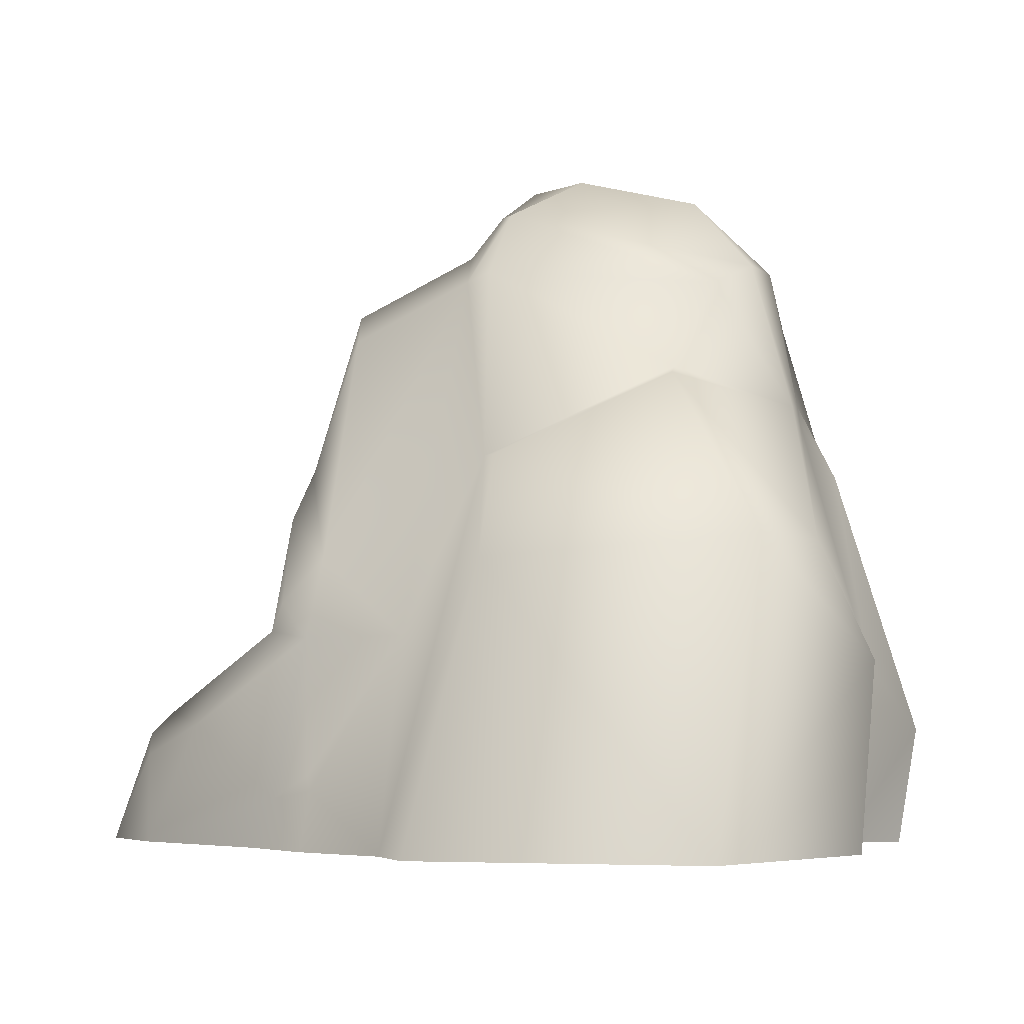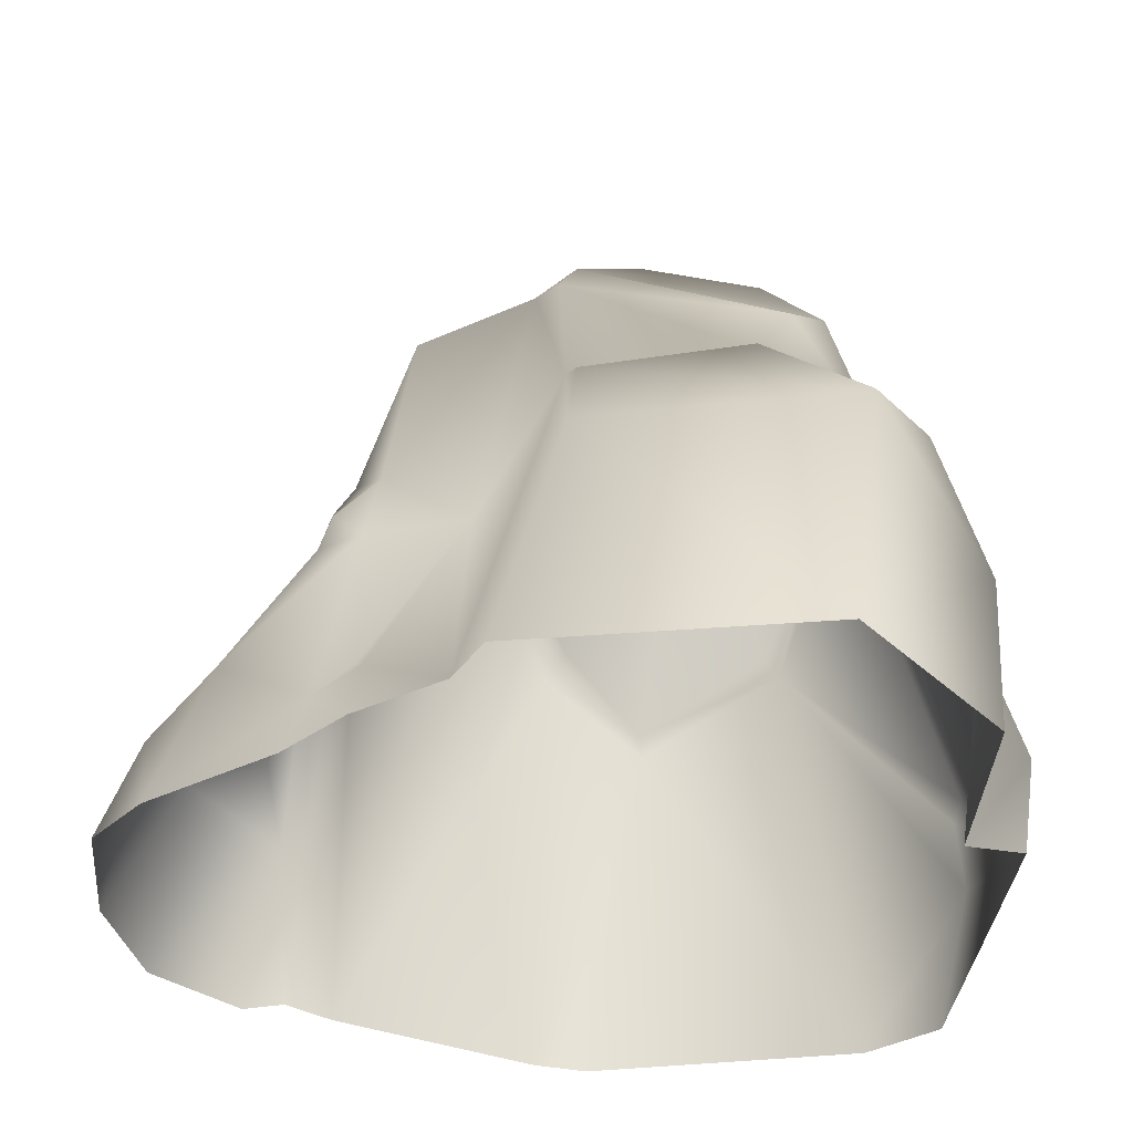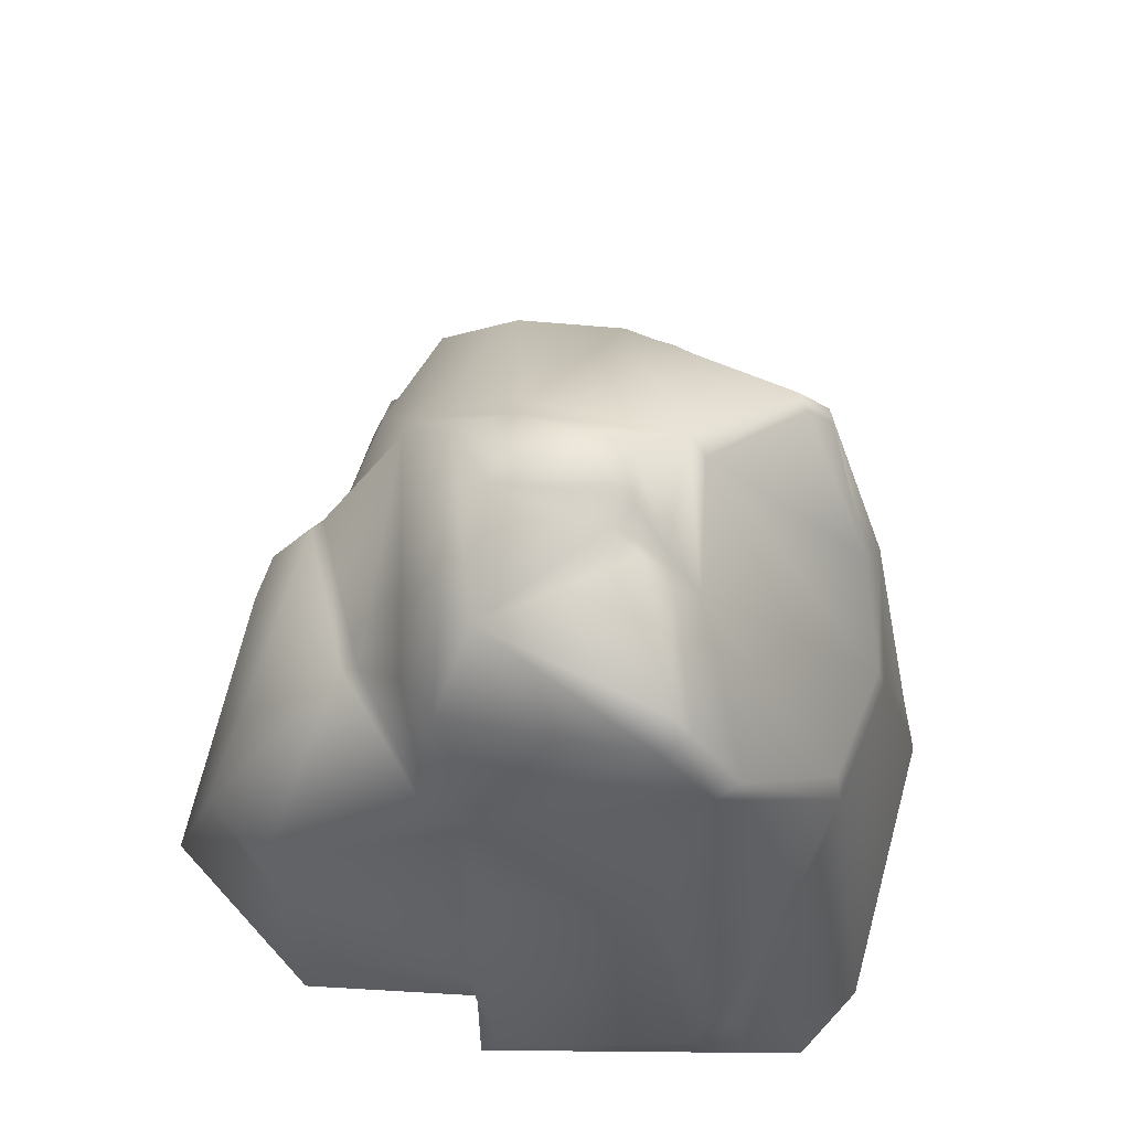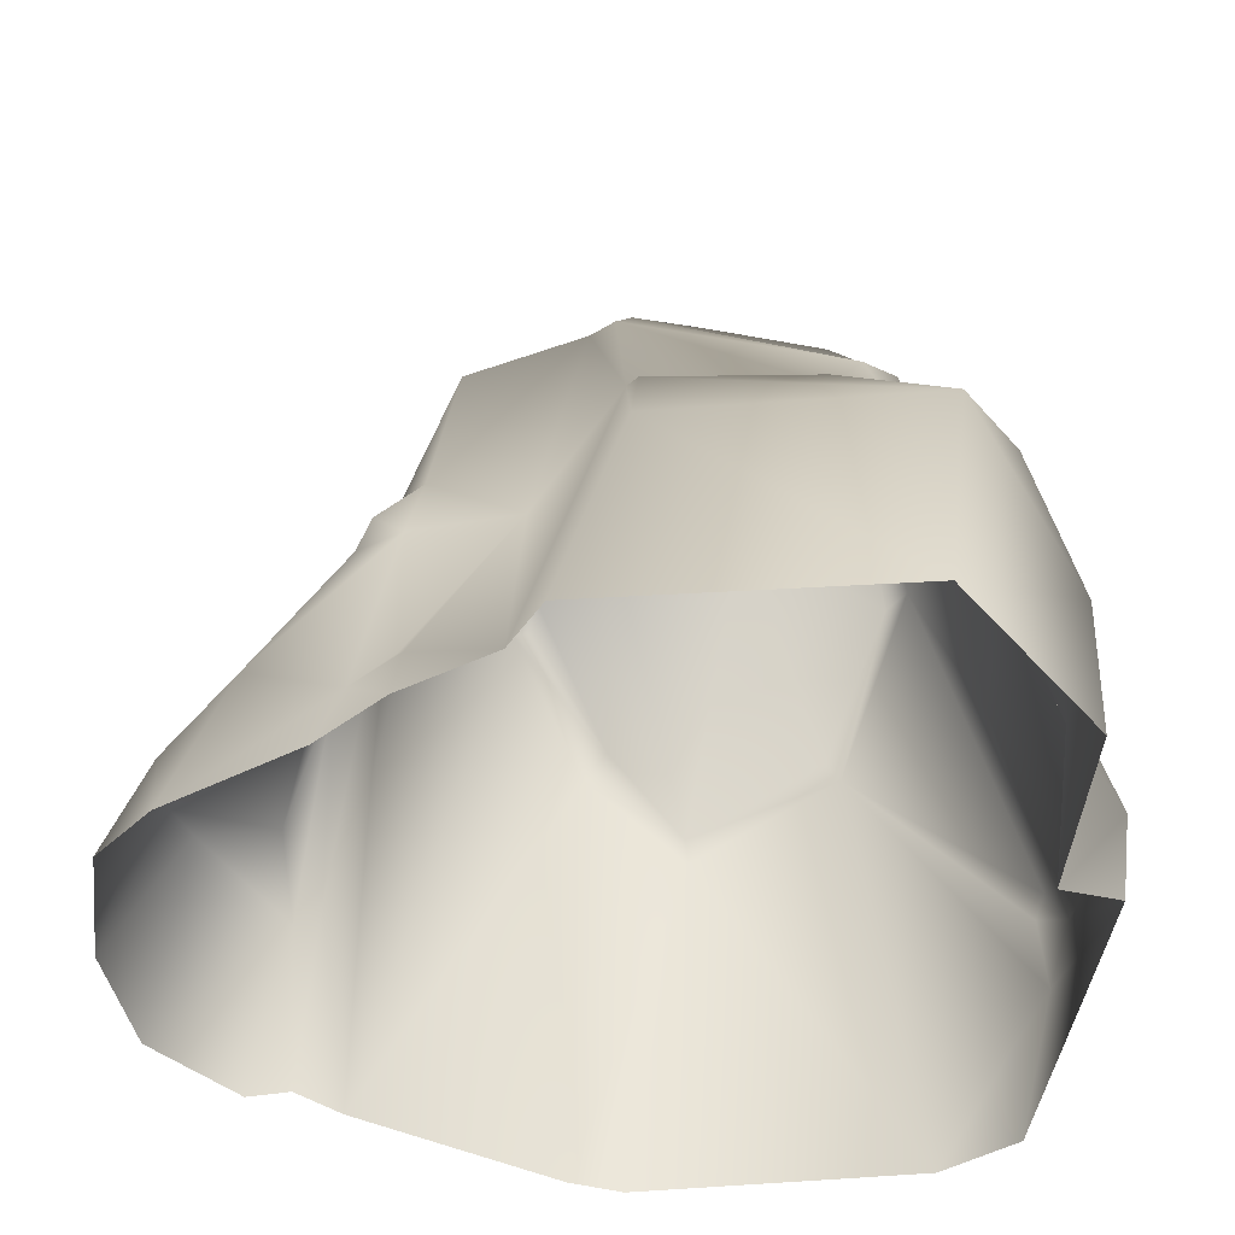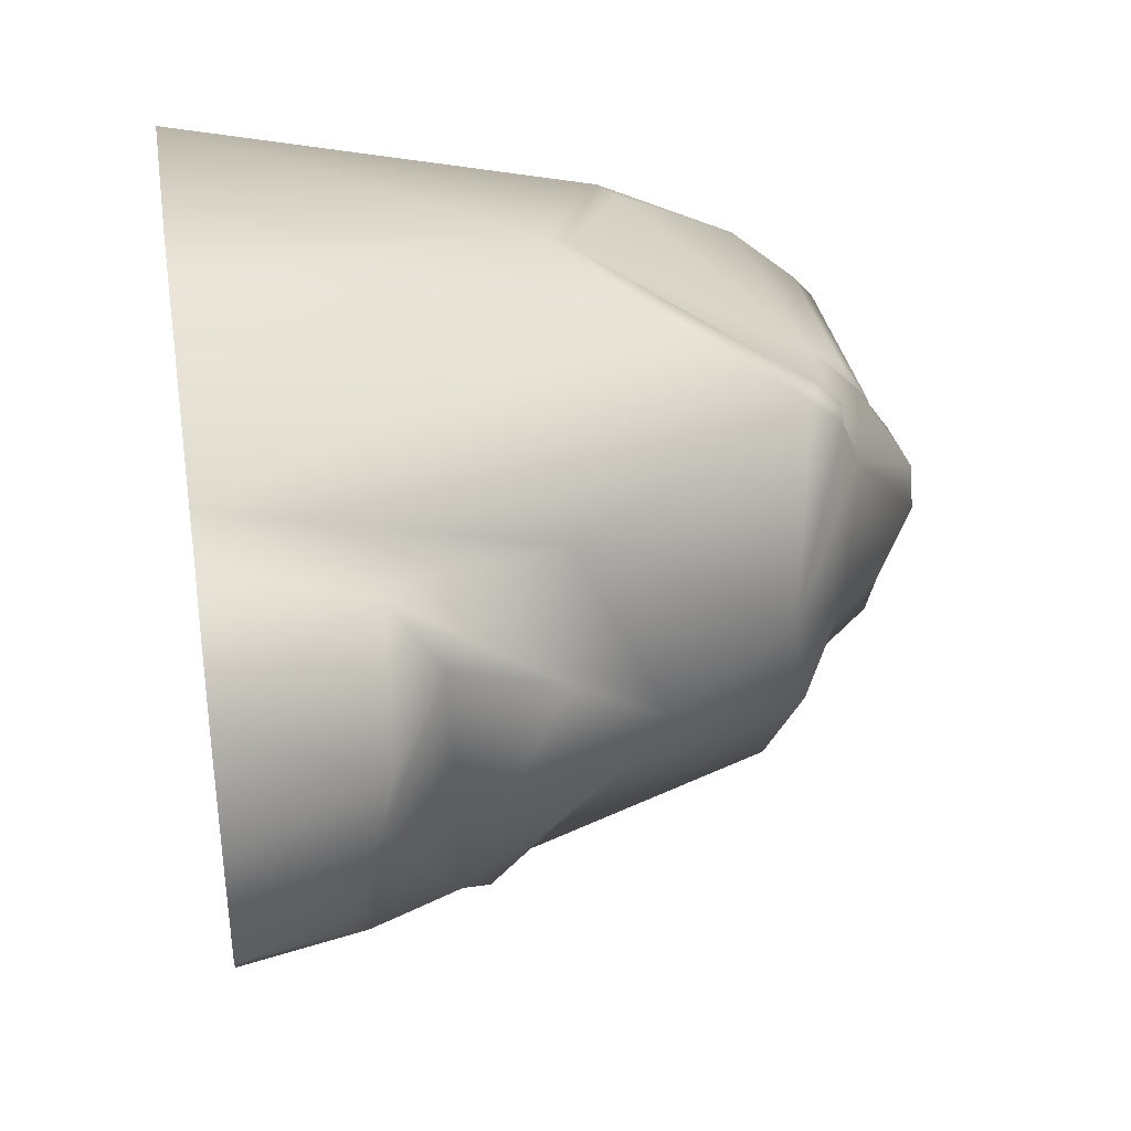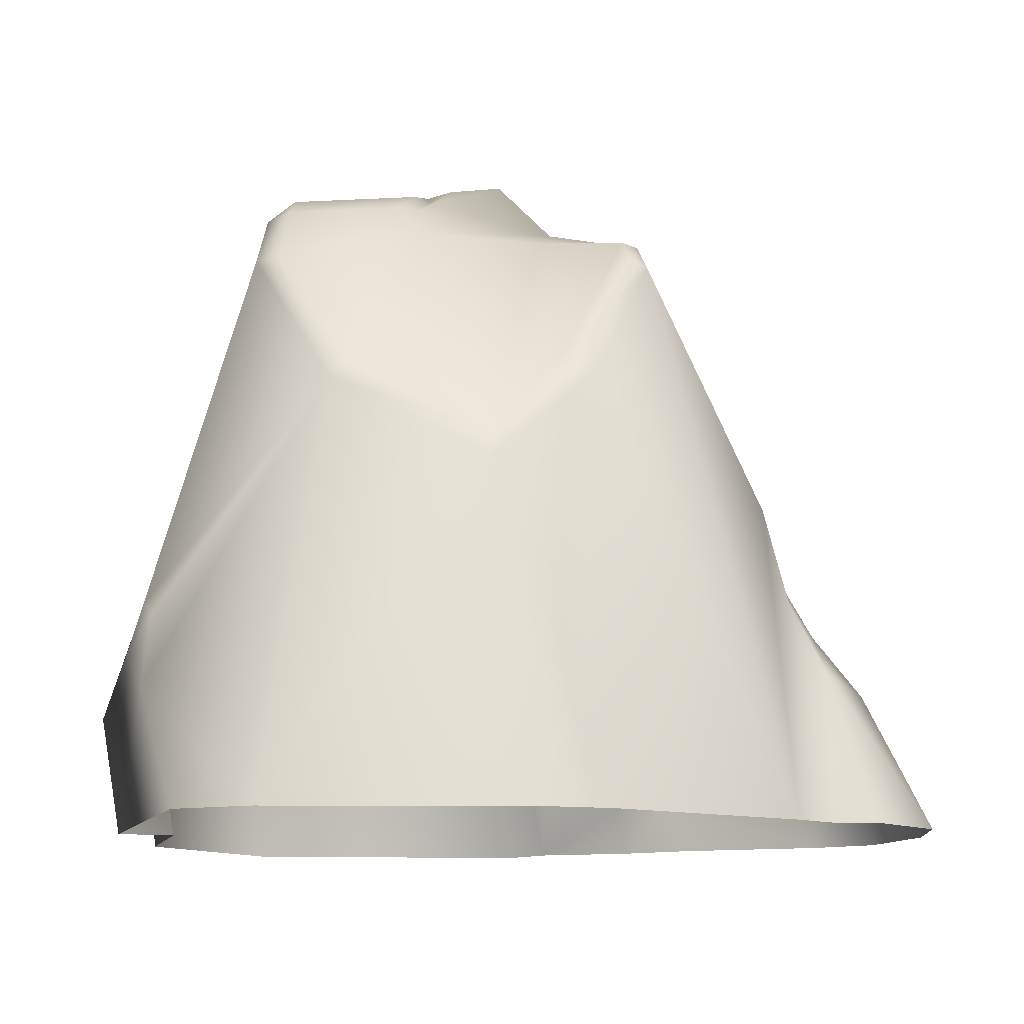
<metadata>
{"format":"obj","ext":"obj","renderer":"f3d","projection":"perspective","resolution":1024,"background":"white","views":[{"elev":-4.0,"azim":-173.2,"up":"+Y"},{"elev":-37.5,"azim":-179.6,"up":"+Y"},{"elev":66.8,"azim":-82.4,"up":"+Y"},{"elev":-45.6,"azim":178.4,"up":"+Y"},{"elev":37.2,"azim":80.9,"up":"+Z"},{"elev":-11.7,"azim":-10.0,"up":"+Y"}]}
</metadata>
<code>
o Rock_3
v -0.1738 1.118 1.072
v -0.07071 0.7986 1.356
v -0.1672 0.9102 0.8494
v -0.1502 1.022 0.9877
v -0.1086 0.9916 1.186
v -0.1722 1.079 1.009
v -0.2014 0.8675 0.8279
v -0.3218 0.8703 0.8032
v -0.2429 1.244 0.9416
v -0.3726 1.368 1.056
v -0.2312 1.288 1.029
v -0.3031 1.331 1.355
v -0.214 1.266 1.15
v -0.1445 1.003 1.344
v -0.08226 0.6117 1.404
v -0.03126 0.6117 1.415
v 0.02482 0.7903 1.2
v 0.04024 0.7205 1.004
v 0.09131 0.6117 1.03
v 0.02921 0.6117 0.9601
v -0.1256 0.6117 0.8644
v -0.04325 0.7614 0.9228
v -0.203 0.7006 0.8313
v -0.1561 0.6721 0.849
v -0.2016 0.6116 0.7944
v -0.2101 0.6832 0.8114
v -0.4123 1.328 0.9258
v -0.4207 1.086 0.8184
v -0.4333 1.087 0.8057
v -0.423 0.9609 0.746
v -0.3439 0.6115 0.6708
v -0.3073 0.6117 0.7328
v -0.754 0.986 0.7291
v -0.6454 1.203 0.9061
v -0.6437 1.194 0.885
v -0.8188 0.9816 0.804
v -0.8858 0.8409 0.878
v -0.8667 0.6117 0.8313
v -0.8502 0.6117 1.052
v -0.8834 0.8358 1.05
v -0.7987 1.145 1.036
v -0.843 1.076 1.063
v -0.9439 0.7534 1.097
v -0.7958 1.169 1.072
v -0.9206 0.8028 1.326
v -0.903 0.8611 1.353
v -0.8694 0.6115 1.471
v -0.7773 1.3 1.313
v -0.7598 1.373 1.252
v -0.8451 1.053 1.26
v -0.7394 1.345 1.011
v -0.79 1.161 1.005
v -0.7261 1.399 1.259
v -0.6984 1.121 1.456
v -0.7819 0.6115 1.533
v -0.9039 0.7574 1.392
v -0.5152 1.024 1.502
v -0.4407 0.6115 1.58
v -0.1357 0.6116 1.443
v -0.101 0.8279 1.354
v -0.389 1.128 1.475
v -0.3766 0.6116 1.563
v -0.4163 1.161 1.457
v -0.5113 1.053 1.492
v -0.6787 1.142 1.45
v -0.3225 1.304 1.398
v -0.2991 1.293 1.392
v -0.3257 1.333 1.368
v -0.4504 1.46 1.183
v -0.4493 1.466 1.123
v -0.4137 1.42 1.053
v -0.393 1.379 1.241
v -0.4336 1.412 0.9864
v -0.3832 1.318 0.9391
v -0.5191 1.463 1.04
v -0.6936 1.316 0.9666
v -0.6655 1.432 1.044
v -0.5161 1.447 1.195
v -0.566 1.434 1.207
v -0.5438 1.445 1.171
v -0.5073 1.452 1.167
v -0.5486 1.416 1.233
v -0.5887 1.405 1.245
v -0.7351 1.377 1.283
v -0.5688 1.403 1.24
v -0.5453 1.425 1.202
v -0.4099 1.361 1.262
v -0.7536 1.3 1.343
v -0.895 0.8442 1.379
v -0.5758 1.364 1.275
v 0.06987 0.6115 1.325
v 0.04436 0.7736 1.14
v 0.1045 0.6116 1.184
v -0.1511 0.8763 0.8646
v 0.05591 0.7467 1.074
v -0.05917 0.8564 1.264
v -0.2173 0.9645 0.8515
v -0.7033 0.6116 0.6364
v -0.9195 0.6116 1.067
f 1 5 4
f 6 1 4
f 96 5 2
f 91 2 16
f 94 7 3
f 94 22 7
f 26 8 23
f 8 32 28
f 10 74 71
f 71 72 10
f 12 13 72
f 15 60 59
f 92 96 17
f 95 19 18
f 18 22 95
f 24 20 21
f 23 24 26
f 31 30 32
f 35 52 34
f 41 44 52
f 99 45 43
f 46 50 45
f 46 48 50
f 53 49 84
f 56 54 89
f 68 63 66
f 90 64 87
f 82 69 78
f 70 75 81
f 72 90 87
f 86 80 79
f 85 90 82
f 83 90 85
f 92 94 96
f 60 5 1
f 1 14 60
f 11 1 6
f 15 2 60
f 17 2 91
f 4 97 6
f 97 7 8
f 9 6 97
f 23 7 24
f 22 24 7
f 74 97 8
f 28 74 8
f 26 32 8
f 11 74 10
f 13 67 14
f 87 12 72
f 68 67 12
f 59 14 67
f 93 17 91
f 18 20 22
f 93 95 92
f 25 24 21
f 74 73 71
f 30 28 32
f 28 35 34
f 33 29 30
f 98 30 31
f 37 33 98
f 35 36 52
f 52 76 34
f 39 37 38
f 39 43 40
f 40 42 41
f 44 42 50
f 48 44 50
f 51 44 49
f 89 45 56
f 56 99 47
f 46 54 48
f 56 55 54
f 84 48 88
f 54 88 48
f 49 77 51
f 79 77 53
f 53 83 79
f 55 57 54
f 64 54 57
f 57 62 61
f 61 64 57
f 67 63 61
f 90 65 64
f 70 72 71
f 72 82 90
f 81 69 70
f 71 75 70
f 80 75 77
f 78 80 86
f 86 82 78
f 13 10 72
f 92 22 94
f 43 50 42
f 63 87 64
f 85 79 83
f 90 84 88
f 94 5 96
f 3 4 94
f 40 36 37
f 52 36 41
f 37 98 38
f 61 59 67
f 34 27 28
f 76 73 27
f 77 73 51
f 60 2 5
f 1 13 14
f 11 13 1
f 15 16 2
f 17 96 2
f 4 3 97
f 97 3 7
f 9 11 6
f 23 8 7
f 22 20 24
f 74 9 97
f 28 27 74
f 26 25 32
f 11 9 74
f 13 12 67
f 87 68 12
f 68 66 67
f 59 60 14
f 93 92 17
f 18 19 20
f 93 19 95
f 25 26 24
f 74 27 73
f 30 29 28
f 28 29 35
f 33 35 29
f 98 33 30
f 37 36 33
f 35 33 36
f 52 51 76
f 39 40 37
f 39 99 43
f 40 43 42
f 44 41 42
f 48 49 44
f 51 52 44
f 89 46 45
f 56 45 99
f 46 89 54
f 56 47 55
f 84 49 48
f 54 65 88
f 49 53 77
f 79 80 77
f 53 84 83
f 55 58 57
f 64 65 54
f 57 58 62
f 61 63 64
f 67 66 63
f 90 88 65
f 70 69 72
f 72 69 82
f 81 78 69
f 71 73 75
f 80 81 75
f 78 81 80
f 86 85 82
f 13 11 10
f 92 95 22
f 43 45 50
f 63 68 87
f 85 86 79
f 90 83 84
f 94 4 5
f 40 41 36
f 61 62 59
f 34 76 27
f 76 51 73
f 77 75 73

</code>
